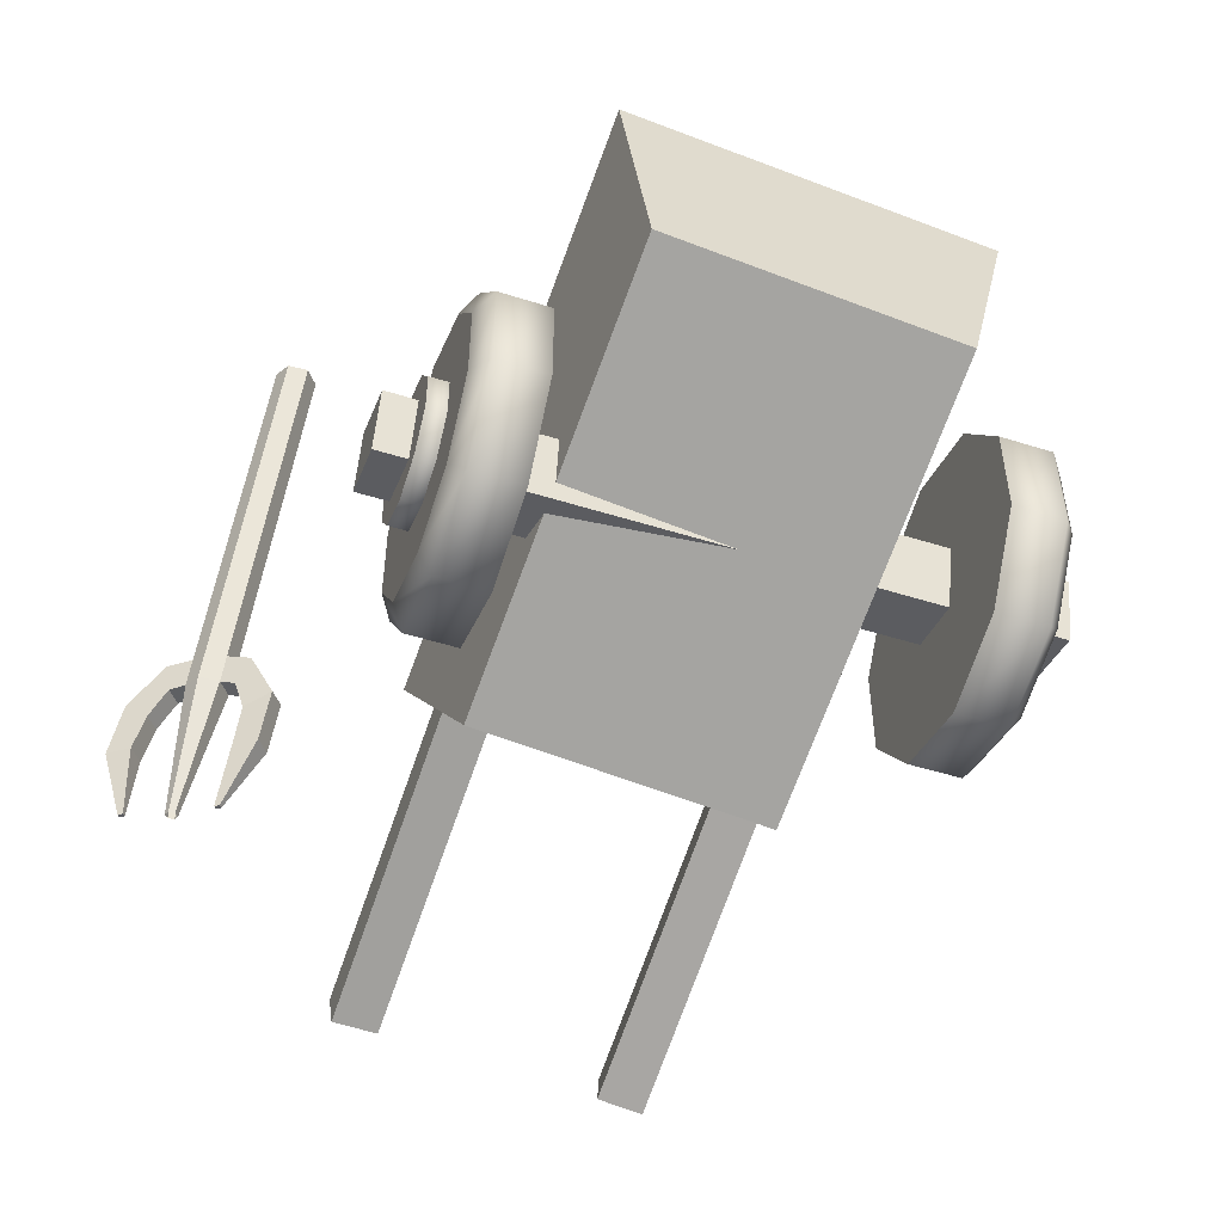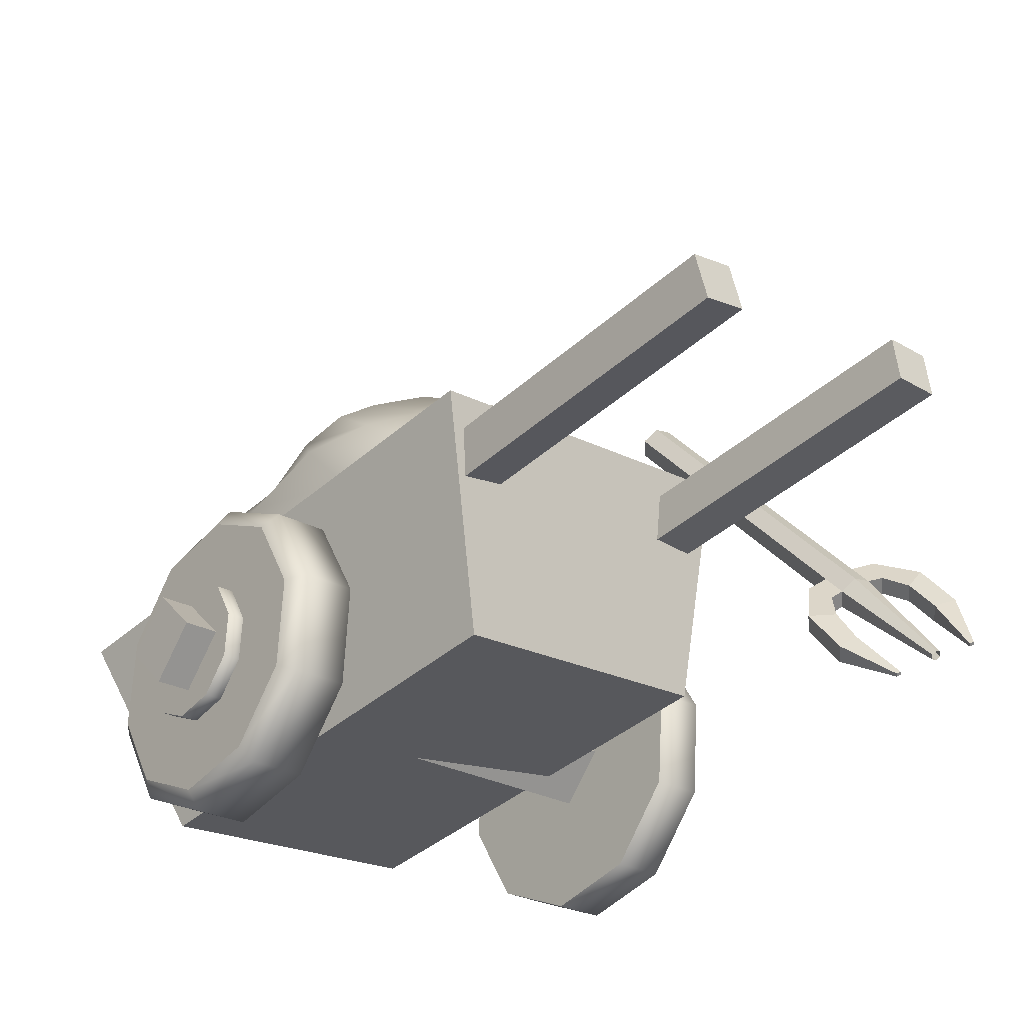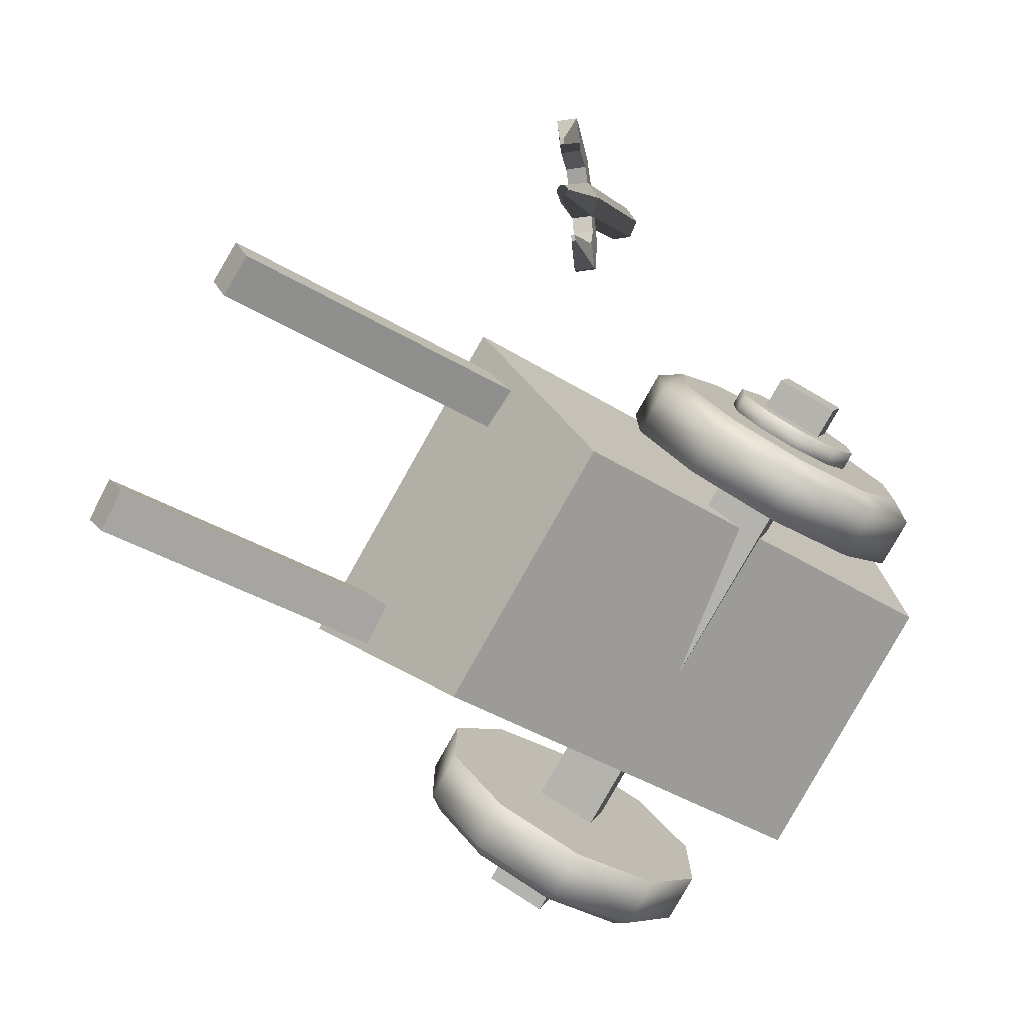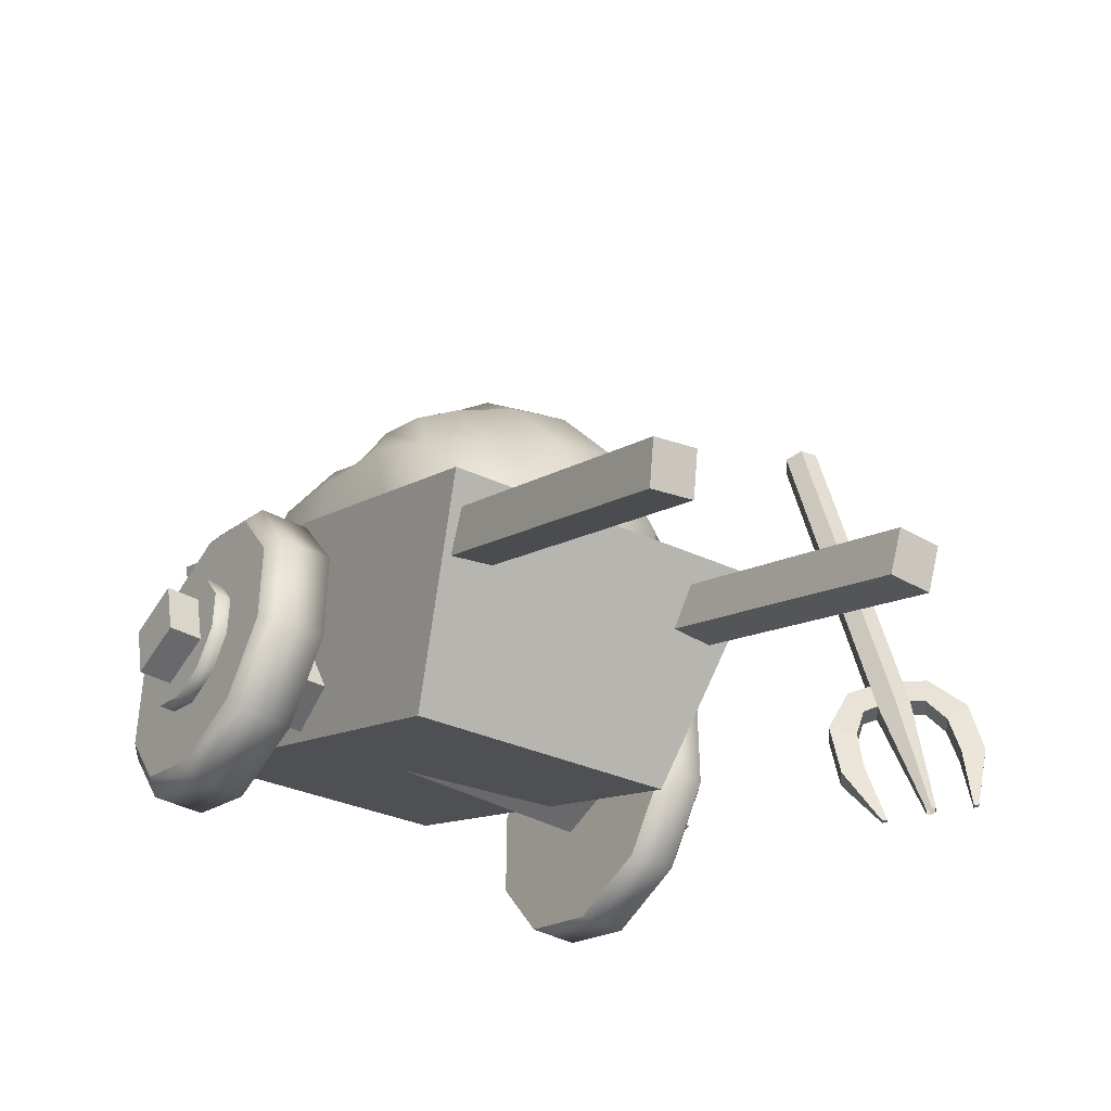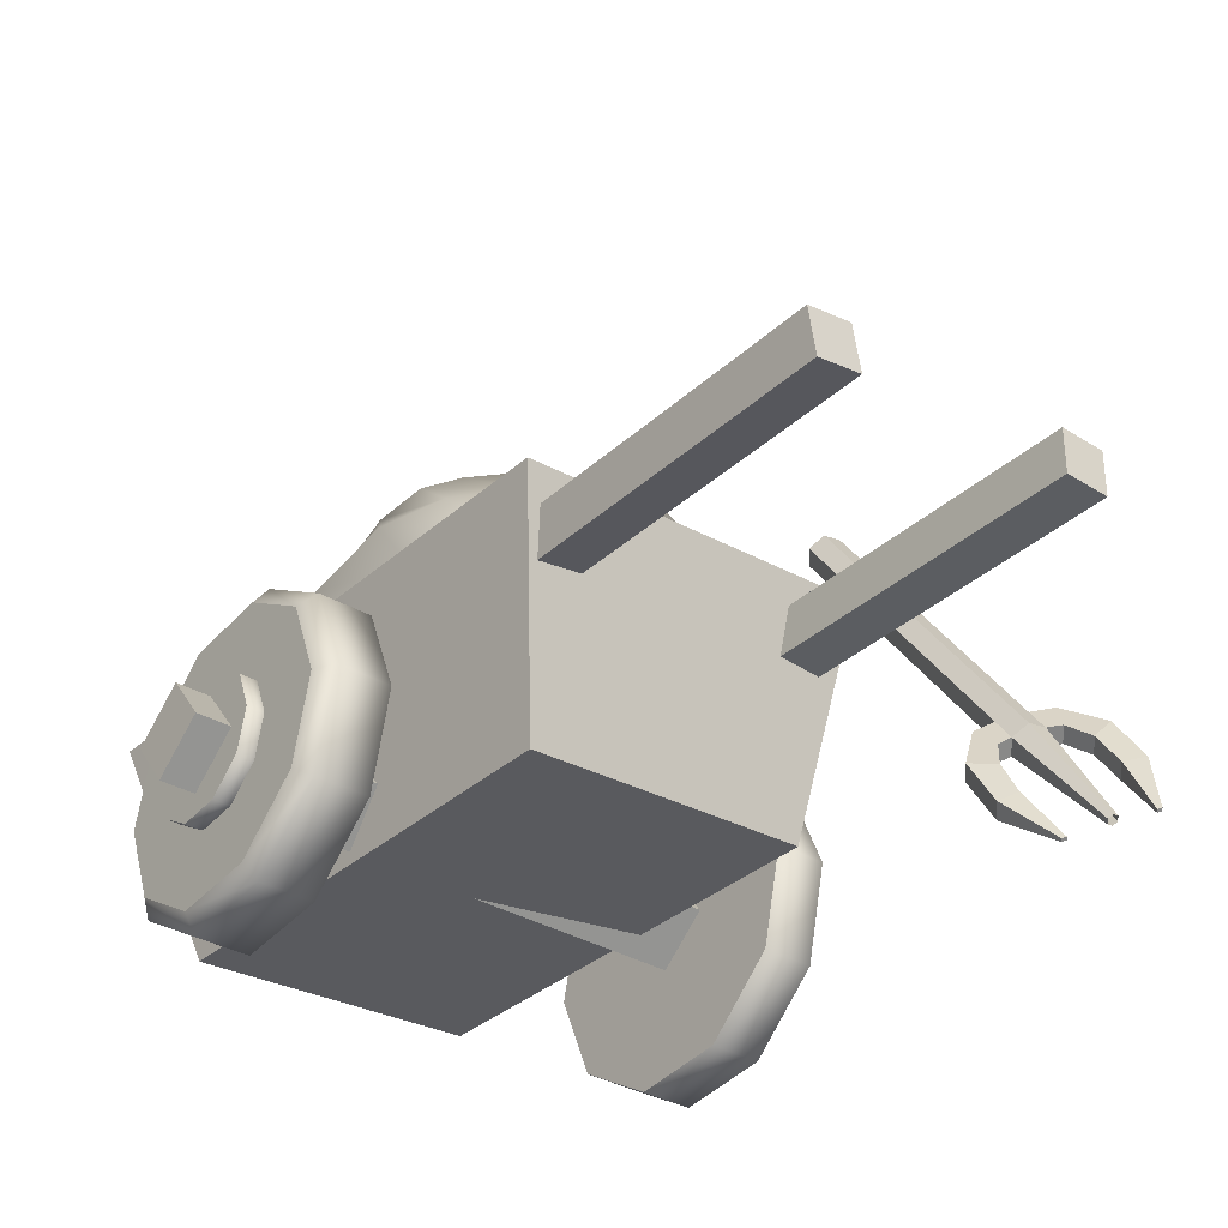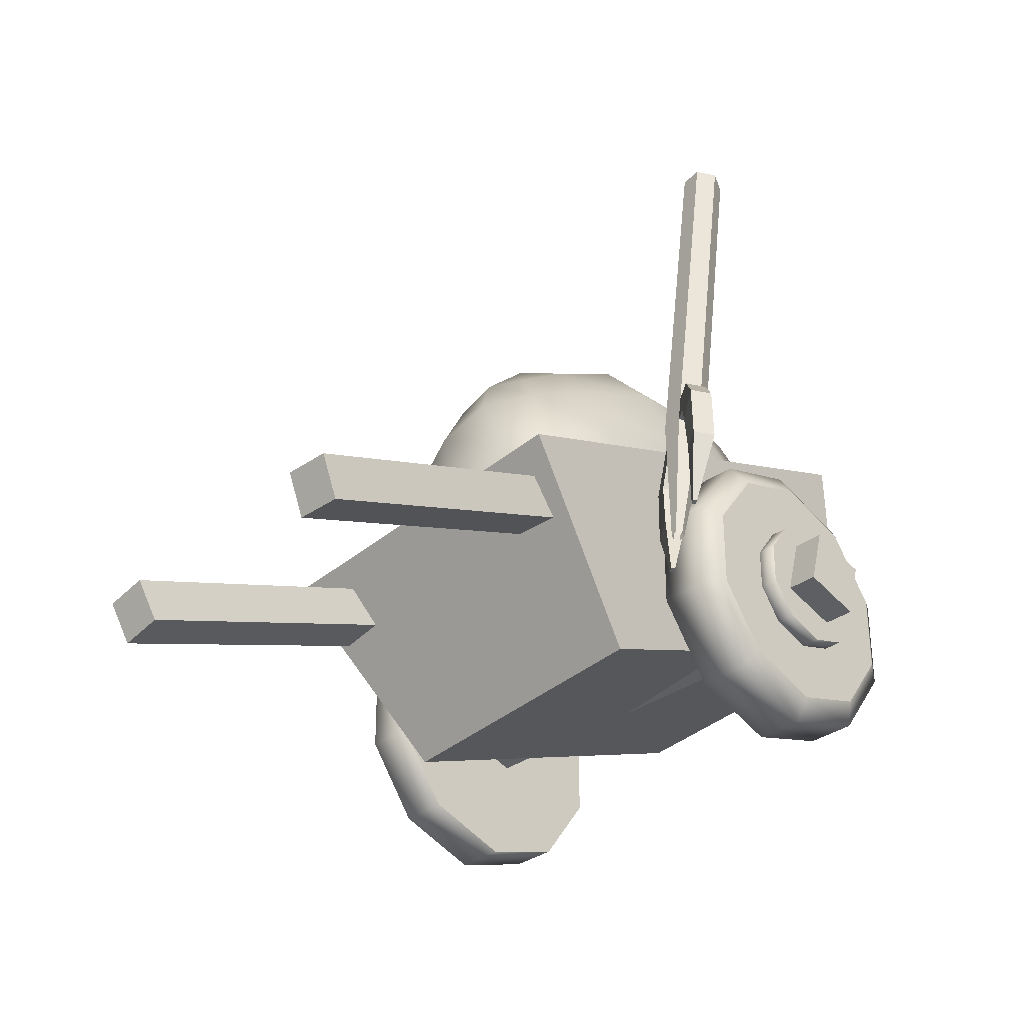
<metadata>
{"format":"obj","ext":"obj","renderer":"f3d","projection":"perspective","resolution":1024,"background":"white","views":[{"elev":-50.0,"azim":-163.5,"up":"+Y"},{"elev":38.0,"azim":-19.6,"up":"+Z"},{"elev":-77.2,"azim":96.9,"up":"+Y"},{"elev":-39.2,"azim":1.4,"up":"+Y"},{"elev":36.7,"azim":-13.5,"up":"+Z"},{"elev":-33.4,"azim":80.5,"up":"+Y"}]}
</metadata>
<code>
o {mesh}Hay_Cart1_Cylinder.029
v 48.01 16.57 -2.274
v 40.75 57.23 -7.75
v 40.8 56.94 -9.99
v 48.64 12.99 -4.073
v 52.74 -2.109 -0.5326
v 52.76 -2.194 -1.189
v 48.06 16.27 -4.514
v 48.59 13.29 -1.832
v 45.26 15.49 -2.198
v 45.31 15.2 -4.438
v 46.87 12.58 -1.779
v 46.93 12.28 -4.02
v 42.66 10.21 -1.569
v 42.71 9.916 -3.809
v 45.83 9.116 -1.352
v 45.88 8.823 -3.593
v 43.62 3.68 -1.282
v 43.67 3.387 -3.522
v 46.26 4.58 -1.338
v 46.32 4.287 -3.578
v 47.74 -2.974 -1.239
v 47.75 -3.03 -1.668
v 48.34 -2.868 -1.239
v 48.35 -2.924 -1.668
v 50.01 16.47 -5.634
v 42.75 57.14 -11.11
v 49.91 17.06 -1.153
v 42.65 57.72 -6.629
v 51.86 17.25 -2.274
v 44.6 57.92 -7.75
v 44.66 57.63 -9.99
v 50.6 13.19 -5.193
v 50.49 13.78 -0.7118
v 52.45 13.97 -1.832
v 52.5 13.68 -4.073
v 53.33 -2.136 -1.517
v 53.3 -1.965 -0.2045
v 53.87 -1.907 -0.5326
v 53.89 -1.993 -1.189
v 51.91 16.96 -4.514
v 54.81 17.2 -2.198
v 54.86 16.9 -4.438
v 54.3 13.9 -1.779
v 54.36 13.61 -4.02
v 59.08 13.14 -1.569
v 59.13 12.85 -3.809
v 56.48 11.02 -1.352
v 56.53 10.72 -3.593
v 60.43 6.68 -1.282
v 60.49 6.388 -3.522
v 57.64 6.61 -1.338
v 57.69 6.318 -3.578
v 58.87 -0.989 -1.239
v 58.88 -1.045 -1.668
v 58.27 -1.095 -1.239
v 58.28 -1.151 -1.668
v 42.55 58.29 -8.985
v 21.2 -2.21 56.05
v 21.66 2.563 58.19
v -0.5129 12.49 27.99
v -0.05316 17.27 30.13
v 25.51 -1.333 53.17
v 25.97 3.44 55.32
v 3.795 13.37 25.11
v 4.255 18.14 27.26
v 13.5 -3.583 -20.3
v 19.41 -0.9061 -24.58
v 19.51 -0.1899 -11.96
v 24.5 1.969 -17.52
v 23.2 8.596 -6.838
v 27.63 9.411 -13.17
v 23.17 19.42 -6.879
v 27.6 18.58 -13.21
v 19.42 28.14 -12.07
v 24.43 25.97 -17.61
v 13.4 31.44 -20.44
v 19.32 28.76 -24.69
v 7.388 28.04 -28.77
v 14.23 25.89 -31.75
v 3.695 19.26 -33.9
v 11.1 18.44 -36.09
v 3.726 8.436 -33.86
v 11.13 9.276 -36.06
v 7.471 -0.2884 -28.66
v 14.3 1.885 -31.66
v 22.89 1.537 -1.061
v -3.528 -1.625 18.51
v 1.237 21.93 27.96
v -7.155 21.36 -38.42
v -3.792 45.26 -29.23
v -33.58 18.2 -18.85
v -29.47 42.18 -10.21
v 34.52 23.04 10.61
v 0.9916 19.03 35.45
v -37.08 44.14 -11.88
v -3.547 48.15 -36.72
v 26.91 25 8.943
v 19.04 5.887 -0.5748
v -2.656 3.291 15.49
v -28.6 20.4 -16.76
v -6.905 23 -32.83
v -23.87 -3.583 6.301
v -29.8 -1.607 10.55
v -29.85 -0.1883 -2.057
v -35.1 1.405 3.136
v -33.52 8.598 -7.197
v -38.36 9.201 -1.424
v -33.49 19.42 -7.155
v -38.33 18.8 -1.387
v -29.76 28.14 -1.946
v -35.03 26.54 3.235
v -23.77 31.44 6.439
v -29.71 29.46 10.67
v -17.79 28.04 14.8
v -24.41 26.45 18.09
v -14.12 19.26 19.94
v -21.15 18.66 22.65
v -14.15 8.434 19.89
v -21.18 9.054 22.61
v -17.88 -0.2901 14.69
v -24.48 1.315 17.99
v 26.75 11.52 -24.23
v 25.61 18.43 -25.83
v -31.66 11.52 17.68
v -32.81 18.43 16.09
v 22.72 9.56 -29.85
v 21.58 16.47 -31.44
v -35.69 9.56 12.07
v -36.84 16.47 10.47
v 45.91 0.8483 38.54
v 47.11 5.7 40.15
v 24.12 15.57 10.54
v 25.32 20.42 12.16
v 50.06 0.8884 35.32
v 51.26 5.74 36.94
v 28.28 15.61 7.329
v 29.48 20.46 8.945
v -28.7 6.232 9.823
v -31.31 6.233 11.69
v -31.33 7.724 6.15
v -33.94 7.725 8.015
v -32.94 11.59 3.891
v -35.55 11.59 5.756
v -32.93 16.34 3.91
v -35.54 16.34 5.775
v -31.29 20.17 6.199
v -33.9 20.18 8.064
v -28.66 21.62 9.883
v -31.26 21.62 11.75
v -26.03 20.13 13.56
v -28.64 20.13 15.42
v -24.42 16.27 15.82
v -27.02 16.27 17.68
v -24.43 11.51 15.8
v -27.04 11.51 17.66
v -26.07 7.68 13.51
v -28.68 7.68 15.37
v 18.52 6.208 -23.97
v 21.13 6.209 -25.85
v 21.17 7.704 -20.29
v 23.78 7.704 -22.17
v 22.8 11.58 -18.03
v 25.41 11.58 -19.91
v 22.78 16.35 -18.05
v 25.39 16.35 -19.93
v 21.13 20.19 -20.34
v 23.74 20.19 -22.22
v 18.47 21.65 -24.03
v 21.08 21.65 -25.91
v 15.83 20.15 -27.7
v 18.44 20.15 -29.58
v 14.2 16.28 -29.96
v 16.81 16.28 -31.84
v 14.21 11.51 -29.94
v 16.82 11.51 -31.82
v 15.86 7.661 -27.65
v 18.47 7.661 -29.54
v 14.86 45.6 9.093
v -5.232 42.92 17.16
v -1.767 53.24 -16.67
v -19.21 49.59 -3.505
v 22.72 23.96 2.612
v 23.54 31.94 6.226
v 19.08 40.27 8.658
v 12.21 45.88 13.15
v 6.231 45.42 15.76
v -0.6251 44.34 16.83
v -3.844 36.38 20.13
v -2.039 26.33 23.93
v -1.626 17.36 22.41
v -9.255 44.44 12.94
v -13.59 45.56 6.033
v -17.05 48.75 0.9037
v -24.11 44.99 -6.969
v -27.65 38.42 -11.39
v -26.24 30.64 -13.06
v -16.02 52.76 -6.439
v -11.35 54.68 -10.76
v -6.046 54.49 -14.61
v -2.266 50.45 -21.68
v -3.277 43.61 -26.38
v -3.781 34.93 -28.04
v 2.995 53.2 -11.46
v 8.489 52.83 -3.777
v 12.1 49.37 3.577
v 22.21 19.86 8.972
v 22.7 28.98 12.31
v 18.03 38.36 14.86
v 16.42 17.21 15.15
v 16.18 26.11 18.81
v 11.76 36.93 18.86
v 6.476 15.6 22.01
v 6.181 24.76 24.05
v 3.297 35.75 20.71
v -8.249 21.17 15.47
v -8.722 30.39 17.27
v -10.16 39.71 15.32
v -17.18 25.54 3.923
v -17.95 34.18 6.216
v -16.8 41.85 6.885
v -24.93 27.87 -5.72
v -26.32 35.91 -3.446
v -22.63 43.16 -0.17
v -22.08 32.91 -18.53
v -23.08 41.37 -16.91
v -20.28 48.12 -12.16
v -15.67 34.51 -23.1
v -16.18 43.88 -21.66
v -14.42 50.95 -17.01
v -9.483 35.41 -26.92
v -9.383 44.57 -25.41
v -8.202 51.5 -20.97
v 2.246 32.62 -24.2
v 2.903 41.53 -22.24
v 3.863 48.99 -17.33
v 9.757 30.1 -15.2
v 11.42 39.17 -12.32
v 11.19 47.72 -8.224
v 17.65 27.64 -4.832
v 18.59 35.71 -1.538
v 15.4 43.91 0.6707
v -12.18 51.54 -1.258
v -8.213 48.22 4.702
v -4.484 47.55 11.94
v -7.336 53.63 -4.433
v -1.811 52.01 3.705
v 2.72 50.69 11.24
v -1.54 54.68 -7.363
v 4.17 54.39 0.838
v 8.518 51.63 8.183
v -28.64 -3.582 9.713
v -34.62 -0.1874 1.354
v -38.29 8.599 -3.785
v -38.26 19.42 -3.743
v -34.53 28.14 1.466
v -28.54 31.44 9.851
v -22.56 28.04 18.21
v -18.89 19.26 23.35
v -18.92 8.434 23.31
v -22.65 -0.2892 18.1
v 18.13 -3.582 -23.64
v 24.14 -0.1891 -15.3
v 27.83 8.596 -10.18
v 27.8 19.42 -10.22
v 24.06 28.14 -15.41
v 18.03 31.44 -23.78
v 12.02 28.04 -32.11
v 8.329 19.26 -37.24
v 8.361 8.437 -37.2
v 12.11 -0.2876 -32
f 27 28 2 1
f 1 2 3 7
f 7 3 26 25
f 27 1 8 33
f 4 32 36 6
f 7 25 32 4
f 33 8 5 37
f 8 4 6 5
f 4 8 11 12
f 11 9 13 15
f 8 1 9 11
f 1 7 10 9
f 7 4 12 10
f 14 16 20 18
f 9 10 14 13
f 10 12 16 14
f 12 11 15 16
f 19 17 21 23
f 16 15 19 20
f 15 13 17 19
f 13 14 18 17
f 21 22 24 23
f 17 18 22 21
f 18 20 24 22
f 20 19 23 24
f 27 29 30 28
f 29 40 31 30
f 40 25 26 31
f 27 33 34 29
f 35 39 36 32
f 40 35 32 25
f 33 37 38 34
f 34 38 39 35
f 35 44 43 34
f 43 47 45 41
f 34 43 41 29
f 29 41 42 40
f 40 42 44 35
f 46 50 52 48
f 41 45 46 42
f 42 46 48 44
f 44 48 47 43
f 51 55 53 49
f 48 52 51 47
f 47 51 49 45
f 45 49 50 46
f 53 55 56 54
f 49 53 54 50
f 50 54 56 52
f 52 56 55 51
f 31 26 57
f 3 57 26
f 28 30 57
f 2 28 57
f 30 31 57
f 3 2 57
f 58 59 61 60
f 60 61 65 64
f 64 65 63 62
f 62 63 59 58
f 60 64 62 58
f 65 61 59 63
f 261 67 69 262
f 262 69 71 263
f 263 71 73 264
f 264 73 75 265
f 265 75 77 266
f 266 77 79 267
f 267 79 81 268
f 268 81 83 269
f 69 67 85 83 81 79 77 75 73 71
f 269 83 85 270
f 270 85 67 261
f 66 68 70 72 74 76 78 80 82 84
f 86 93 94 87
f 87 94 95 91
f 91 95 96 89
f 89 96 93 86
f 87 91 89 86
f 97 88 94 93
f 88 92 95 94
f 92 90 96 95
f 90 97 93 96
f 90 92 100 101
f 100 99 98 101
f 88 97 98 99
f 97 90 101 98
f 92 88 99 100
f 251 103 105 252
f 252 105 107 253
f 253 107 109 254
f 254 109 111 255
f 255 111 113 256
f 256 113 115 257
f 257 115 117 258
f 258 117 119 259
f 105 103 121 119 117 115 113 111 109 107
f 259 119 121 260
f 260 121 103 251
f 102 104 106 108 110 112 114 116 118 120
f 122 123 125 124
f 124 125 129 128
f 128 129 127 126
f 126 127 123 122
f 124 128 126 122
f 129 125 123 127
f 130 131 133 132
f 132 133 137 136
f 136 137 135 134
f 134 135 131 130
f 132 136 134 130
f 137 133 131 135
f 138 139 141 140
f 140 141 143 142
f 142 143 145 144
f 144 145 147 146
f 146 147 149 148
f 148 149 151 150
f 150 151 153 152
f 152 153 155 154
f 141 139 157 155 153 151 149 147 145 143
f 154 155 157 156
f 156 157 139 138
f 138 140 142 144 146 148 150 152 154 156
f 158 159 161 160
f 160 161 163 162
f 162 163 165 164
f 164 165 167 166
f 166 167 169 168
f 168 169 171 170
f 170 171 173 172
f 172 173 175 174
f 161 159 177 175 173 171 169 167 165 163
f 174 175 177 176
f 176 177 159 158
f 158 160 162 164 166 168 170 172 174 176
f 206 207 210 209
f 207 208 211 210
f 209 210 213 212
f 210 211 214 213
f 182 183 207 206
f 183 184 208 207
f 184 178 185 208
f 208 185 186 211
f 211 186 187 214
f 214 187 179 188
f 213 214 188 189
f 212 213 189 190
f 215 216 219 218
f 216 217 220 219
f 218 219 222 221
f 219 220 223 222
f 190 189 216 215
f 189 188 217 216
f 188 179 191 217
f 217 191 192 220
f 220 192 193 223
f 223 193 181 194
f 222 223 194 195
f 221 222 195 196
f 224 225 228 227
f 225 226 229 228
f 227 228 231 230
f 228 229 232 231
f 196 195 225 224
f 195 194 226 225
f 194 181 197 226
f 226 197 198 229
f 229 198 199 232
f 232 199 180 200
f 231 232 200 201
f 230 231 201 202
f 233 234 237 236
f 234 235 238 237
f 236 237 240 239
f 237 238 241 240
f 202 201 234 233
f 201 200 235 234
f 200 180 203 235
f 235 203 204 238
f 238 204 205 241
f 241 205 178 184
f 240 241 184 183
f 239 240 183 182
f 242 243 246 245
f 243 244 247 246
f 245 246 249 248
f 246 247 250 249
f 181 193 242 197
f 193 192 243 242
f 192 191 244 243
f 191 179 187 244
f 244 187 186 247
f 247 186 185 250
f 250 185 178 205
f 249 250 205 204
f 248 249 204 203
f 199 248 203 180
f 198 245 248 199
f 197 242 245 198
f 120 260 251 102
f 118 259 260 120
f 116 258 259 118
f 114 257 258 116
f 112 256 257 114
f 110 255 256 112
f 108 254 255 110
f 106 253 254 108
f 104 252 253 106
f 102 251 252 104
f 84 270 261 66
f 82 269 270 84
f 80 268 269 82
f 78 267 268 80
f 76 266 267 78
f 74 265 266 76
f 72 264 265 74
f 70 263 264 72
f 68 262 263 70
f 66 261 262 68

</code>
